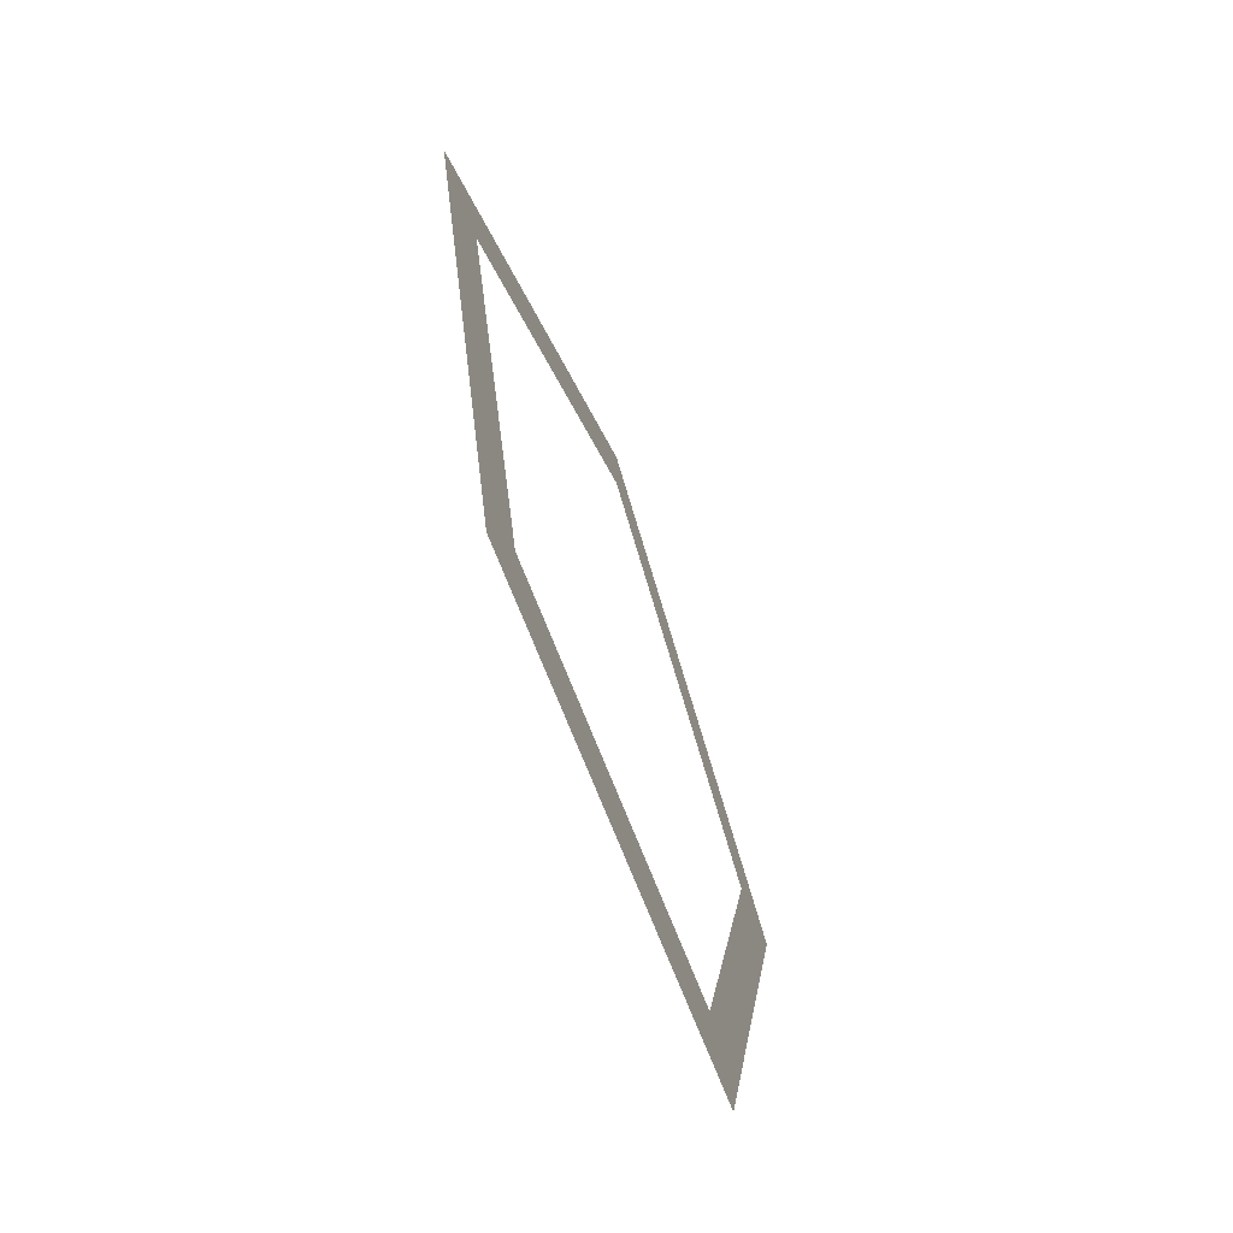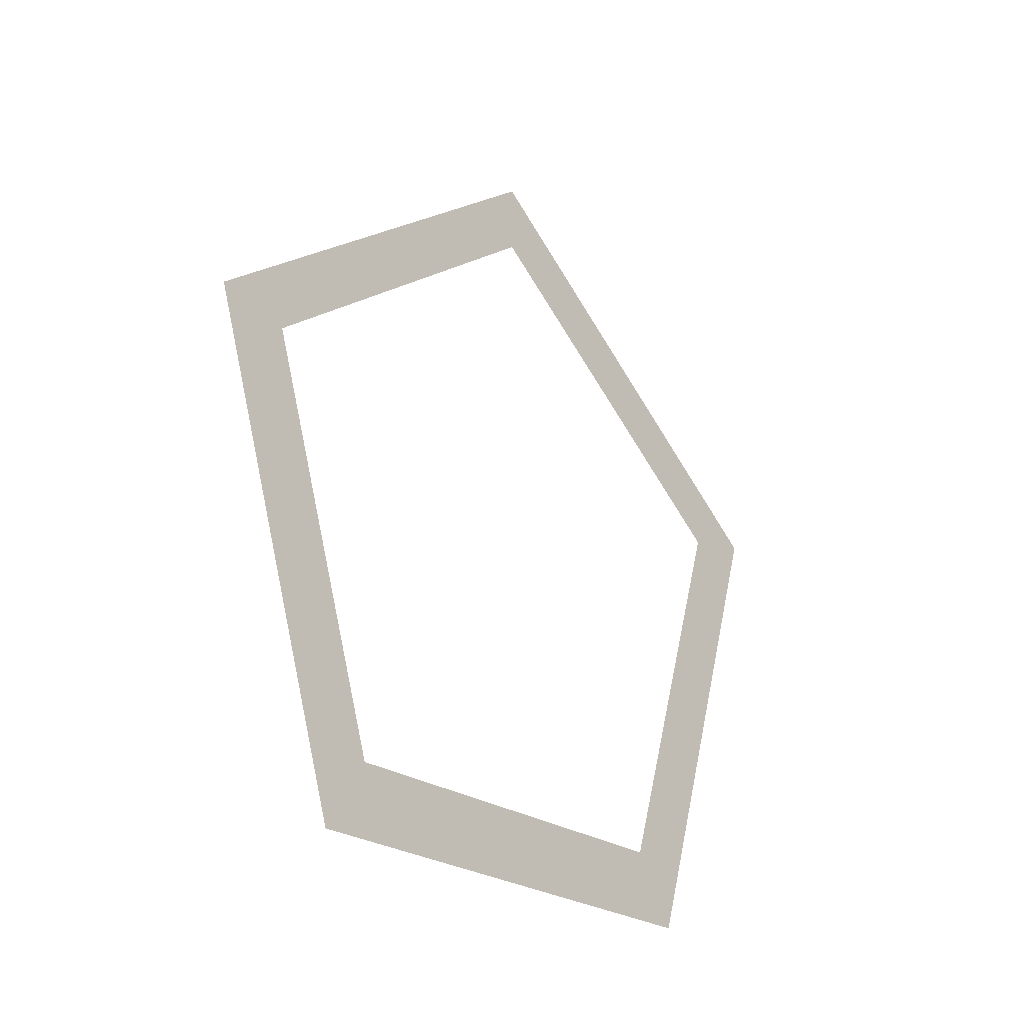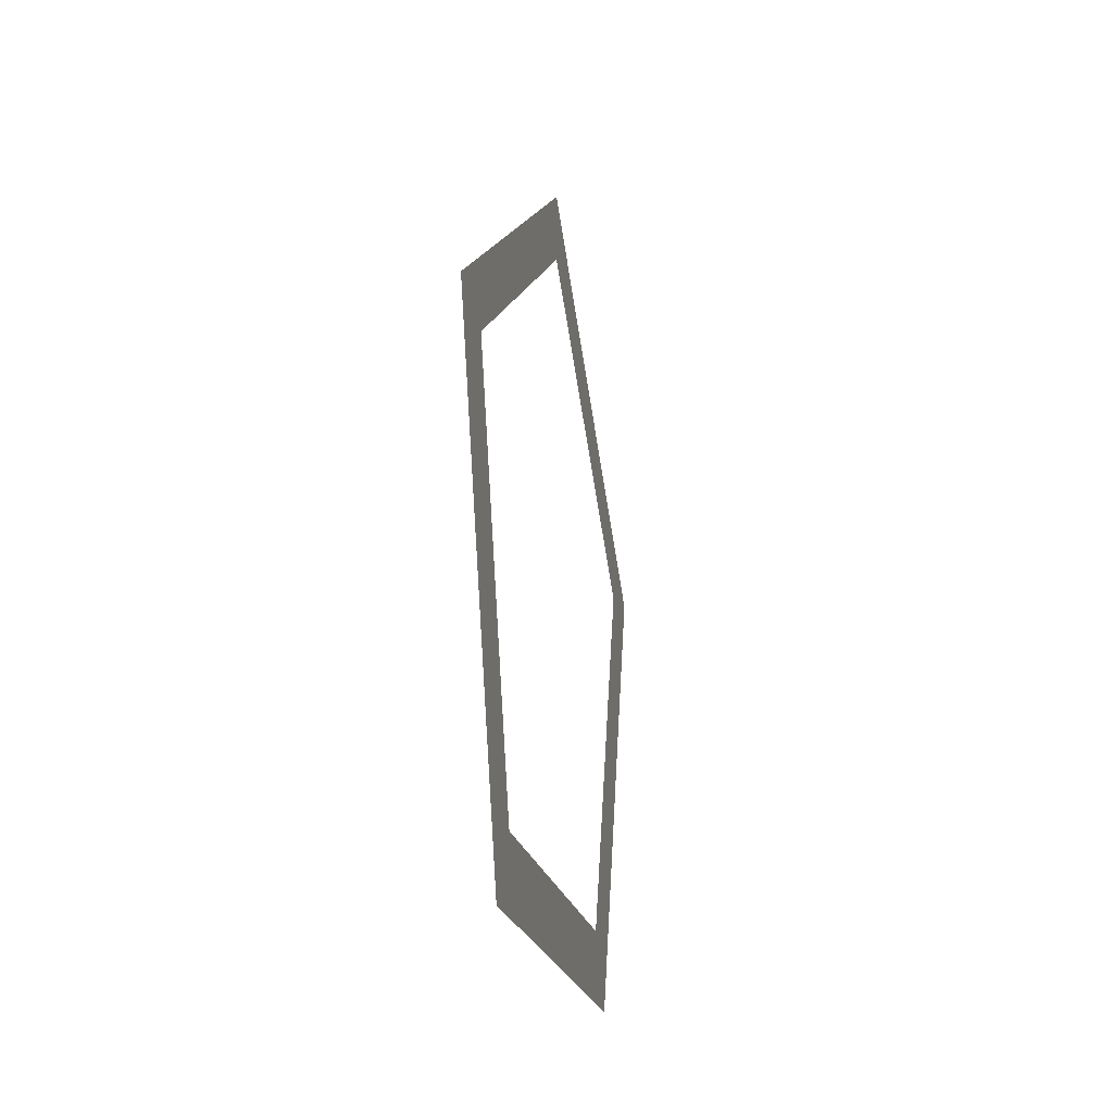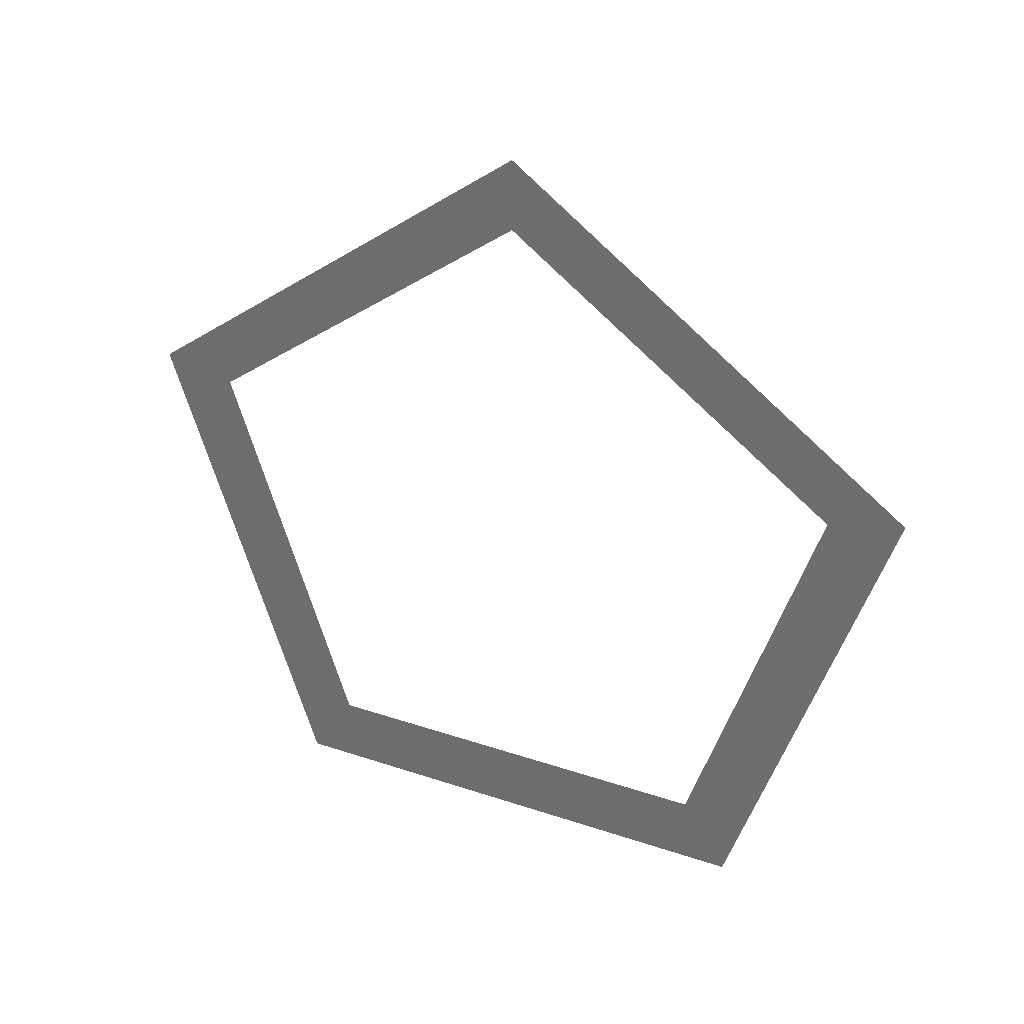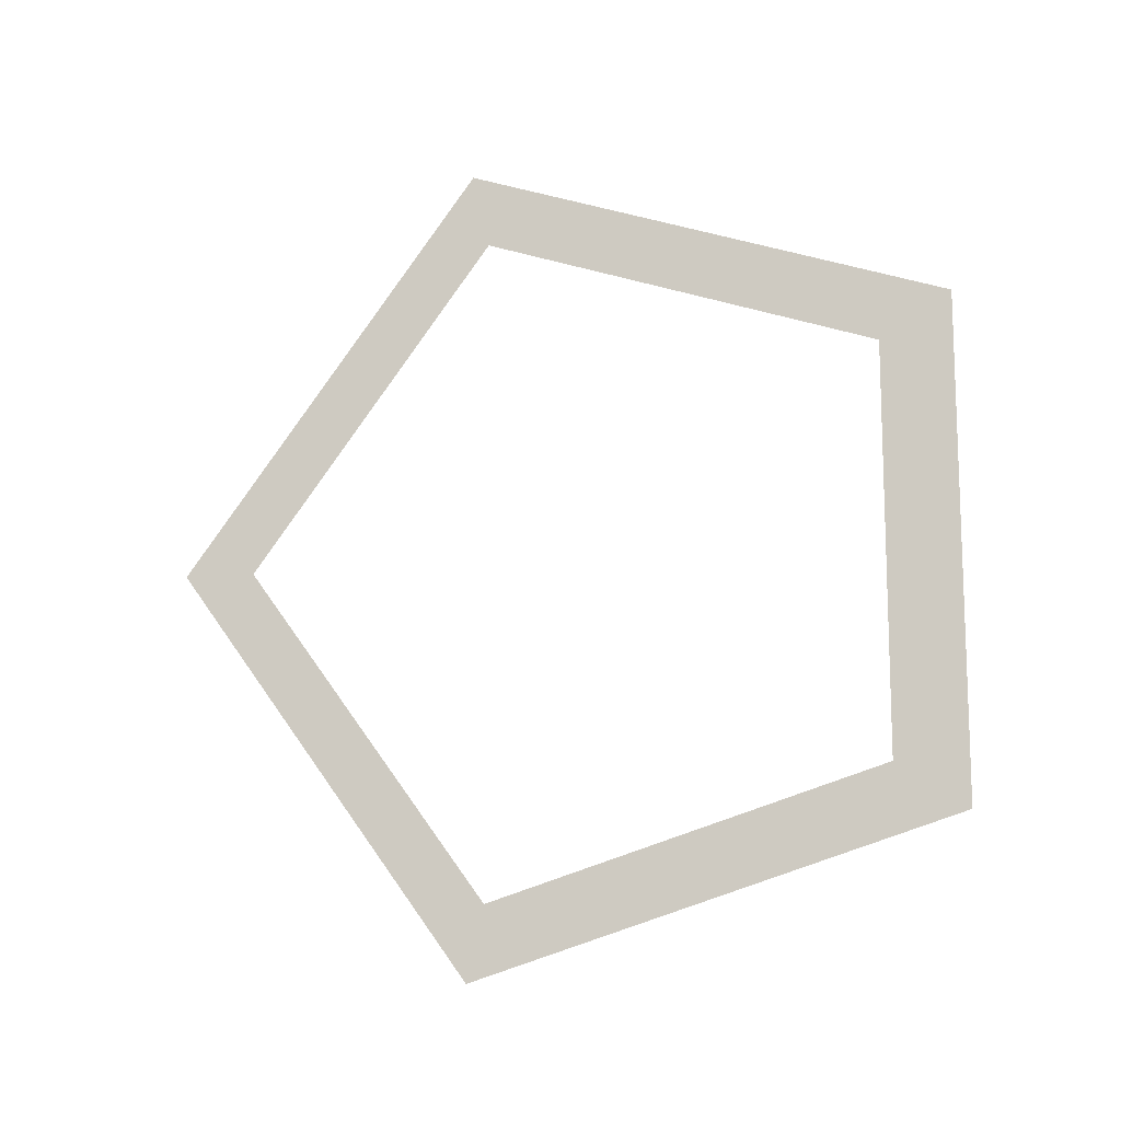
<metadata>
{"format":"obj","ext":"obj","renderer":"f3d","projection":"perspective","resolution":1024,"background":"white","views":[{"elev":-65.9,"azim":20.5,"up":"+Y"},{"elev":-24.0,"azim":-139.8,"up":"+Y"},{"elev":-20.8,"azim":-169.2,"up":"+Y"},{"elev":32.2,"azim":-64.8,"up":"+Y"},{"elev":-12.6,"azim":-78.3,"up":"+Z"}]}
</metadata>
<code>
g default
v 0 -5.427 3.527
v 0 -5.427 -3.527
v 0 1.281 -5.706
v -0 5.427 0
v 0 1.281 5.706
v 0 -4.43 2.879
v 0 -4.43 -2.879
v 0 1.046 -4.658
v -0 4.43 0
v 0 1.046 4.658
g PentagoneCreux
f 2 1 6 7
f 3 2 7 8
f 4 3 8 9
f 5 4 9 10
f 1 5 10 6

</code>
